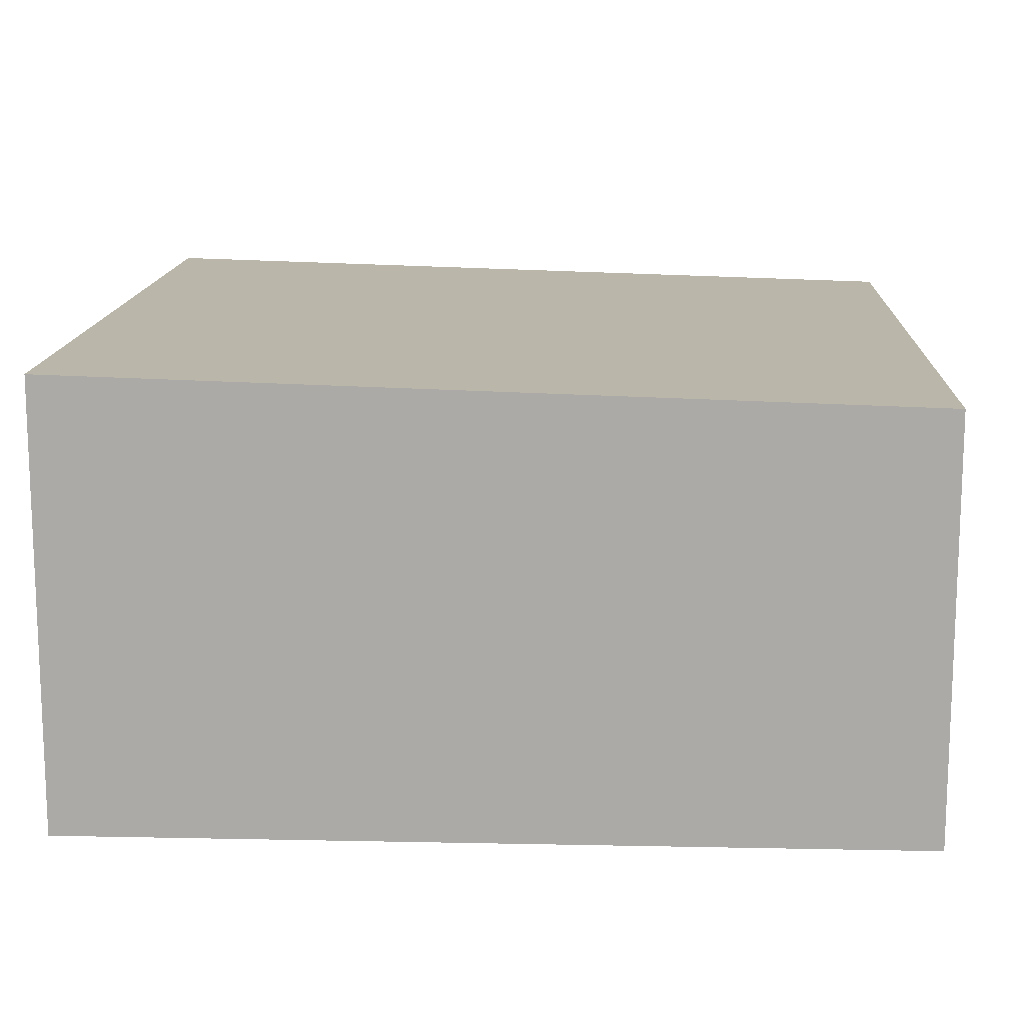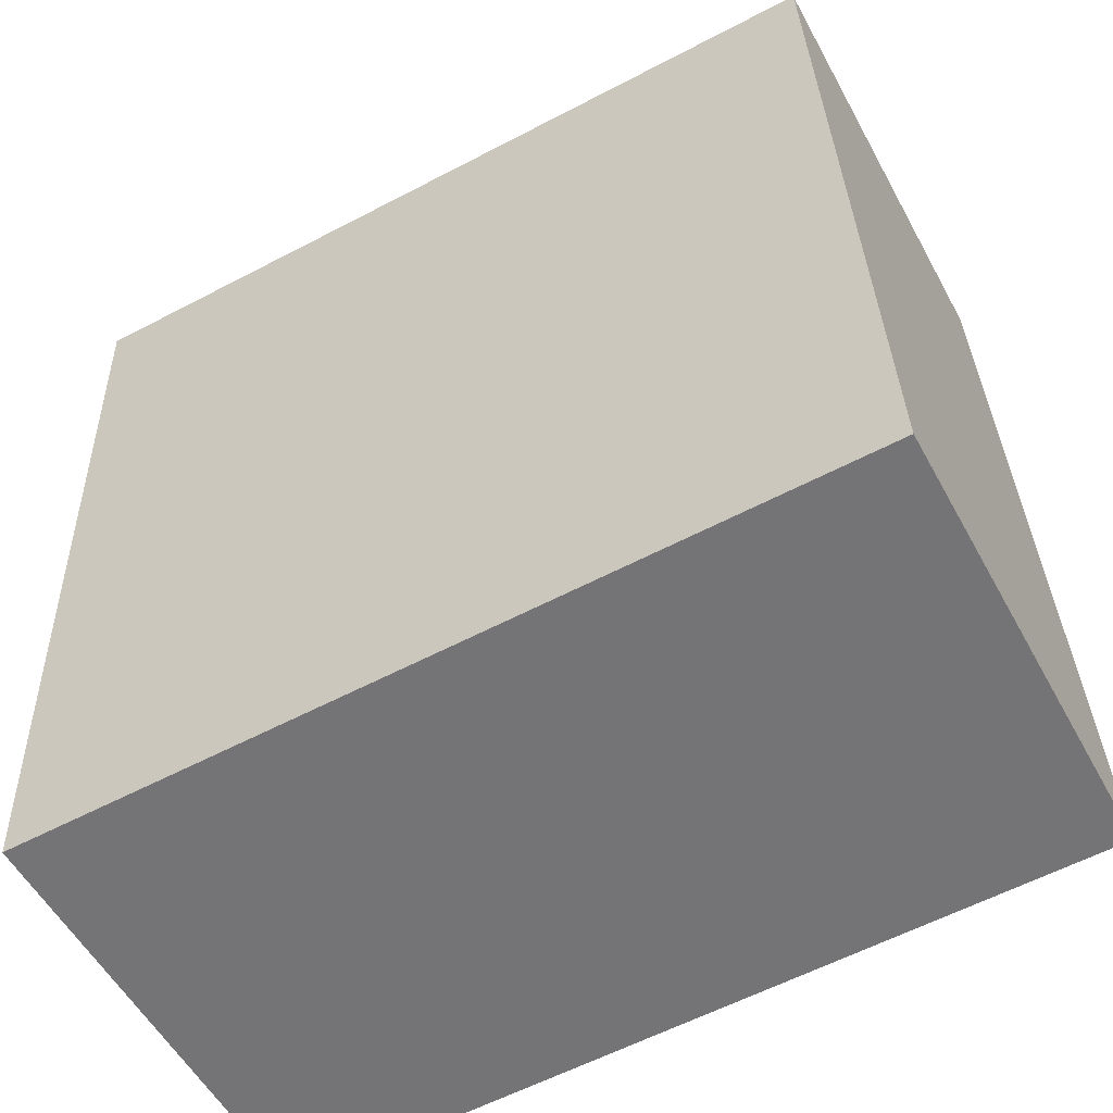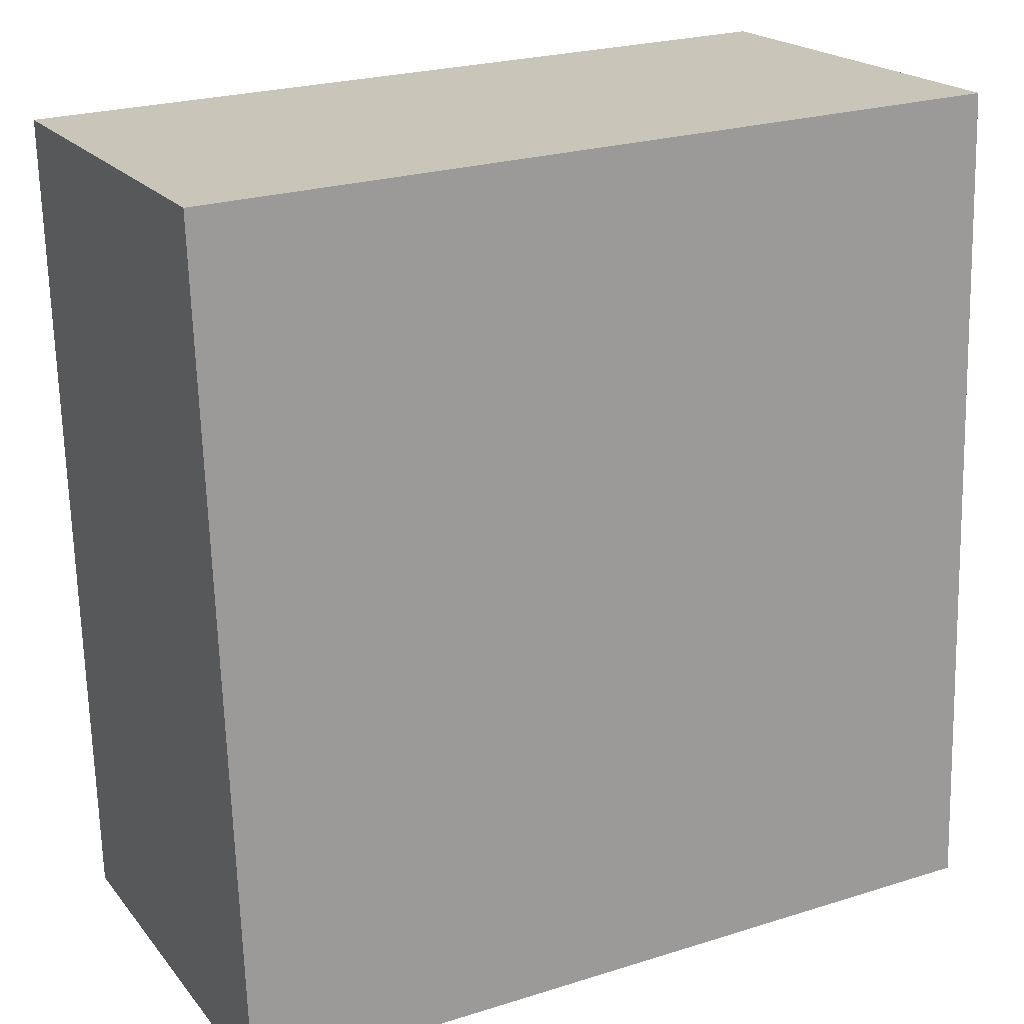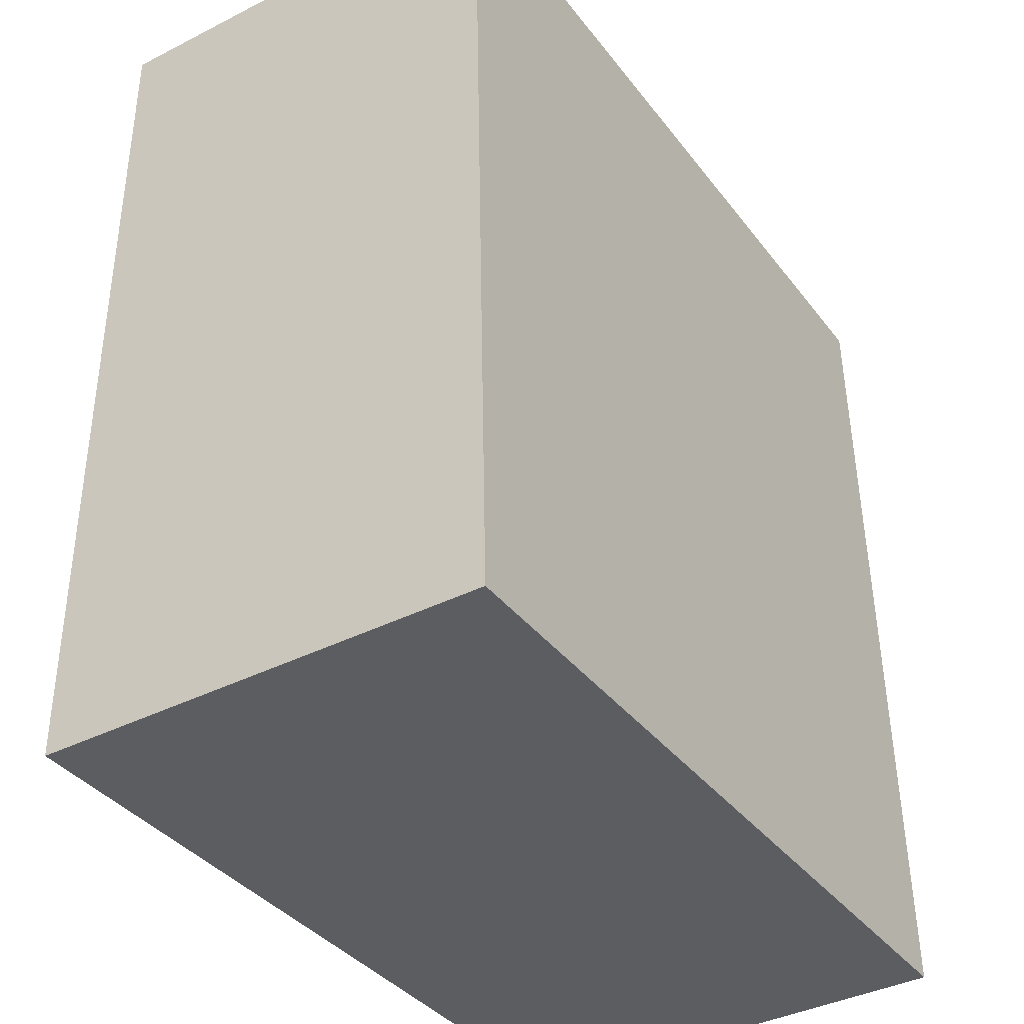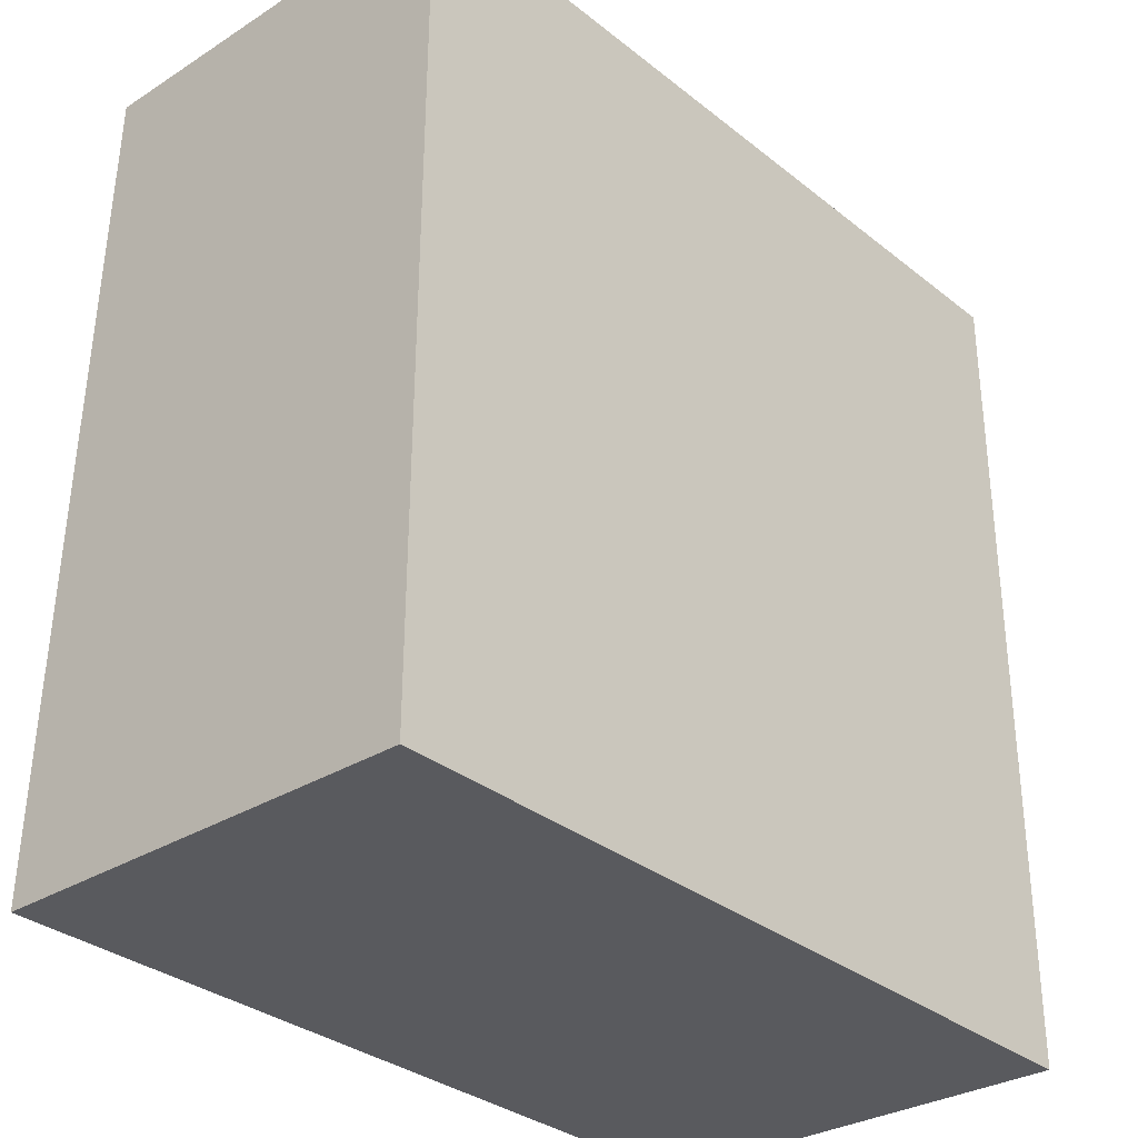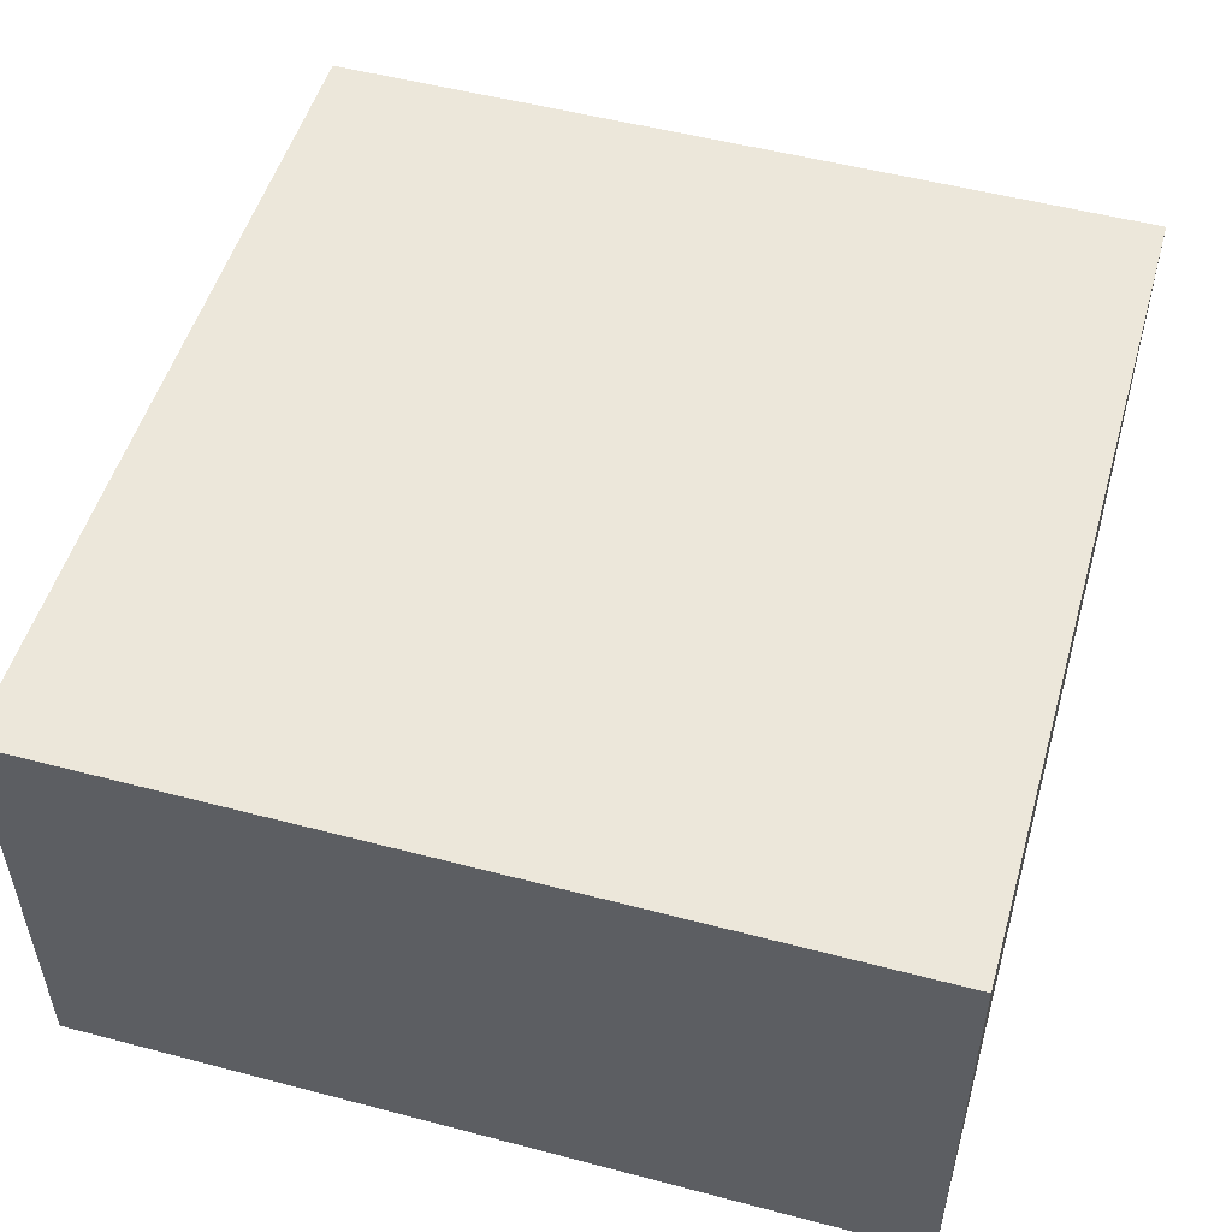
<metadata>
{"format":"obj","ext":"obj","renderer":"f3d","projection":"perspective","resolution":1024,"background":"white","views":[{"elev":13.8,"azim":-89.3,"up":"+Y"},{"elev":-55.2,"azim":28.3,"up":"+Z"},{"elev":20.2,"azim":-27.2,"up":"+Z"},{"elev":-39.0,"azim":-57.6,"up":"+Z"},{"elev":-30.2,"azim":132.6,"up":"+Z"},{"elev":52.5,"azim":-166.1,"up":"+Y"}]}
</metadata>
<code>
v  0 3.353 2.053e-16
v  6.654 3.547 -6.517
v  0.226 3.547 -6.733
v  6.428 3.353 0.216
v  0.226 4.123e-16 -6.733
v  0 0 0
v  6.428 -1.323e-17 0.216
v  6.654 3.991e-16 -6.517
g defaultobject
f 1 2 3
f 2 1 4
f 5 1 3
f 1 5 6
f 6 4 1
f 4 6 7
f 4 8 2
f 8 4 7
f 8 3 2
f 3 8 5
f 8 6 5
f 6 8 7

</code>
